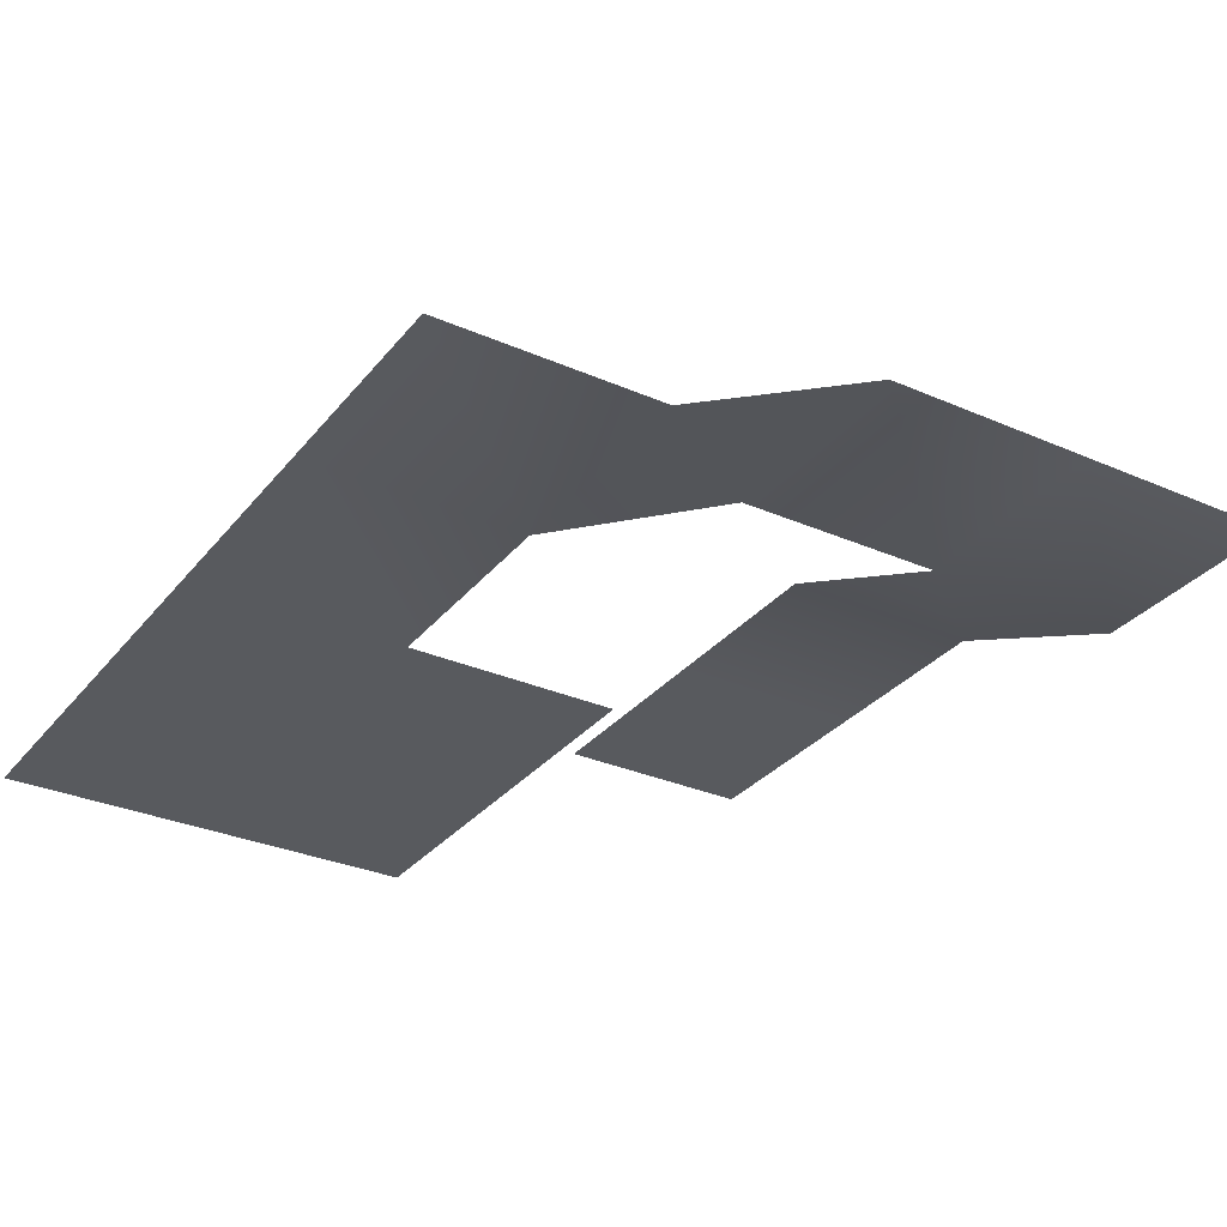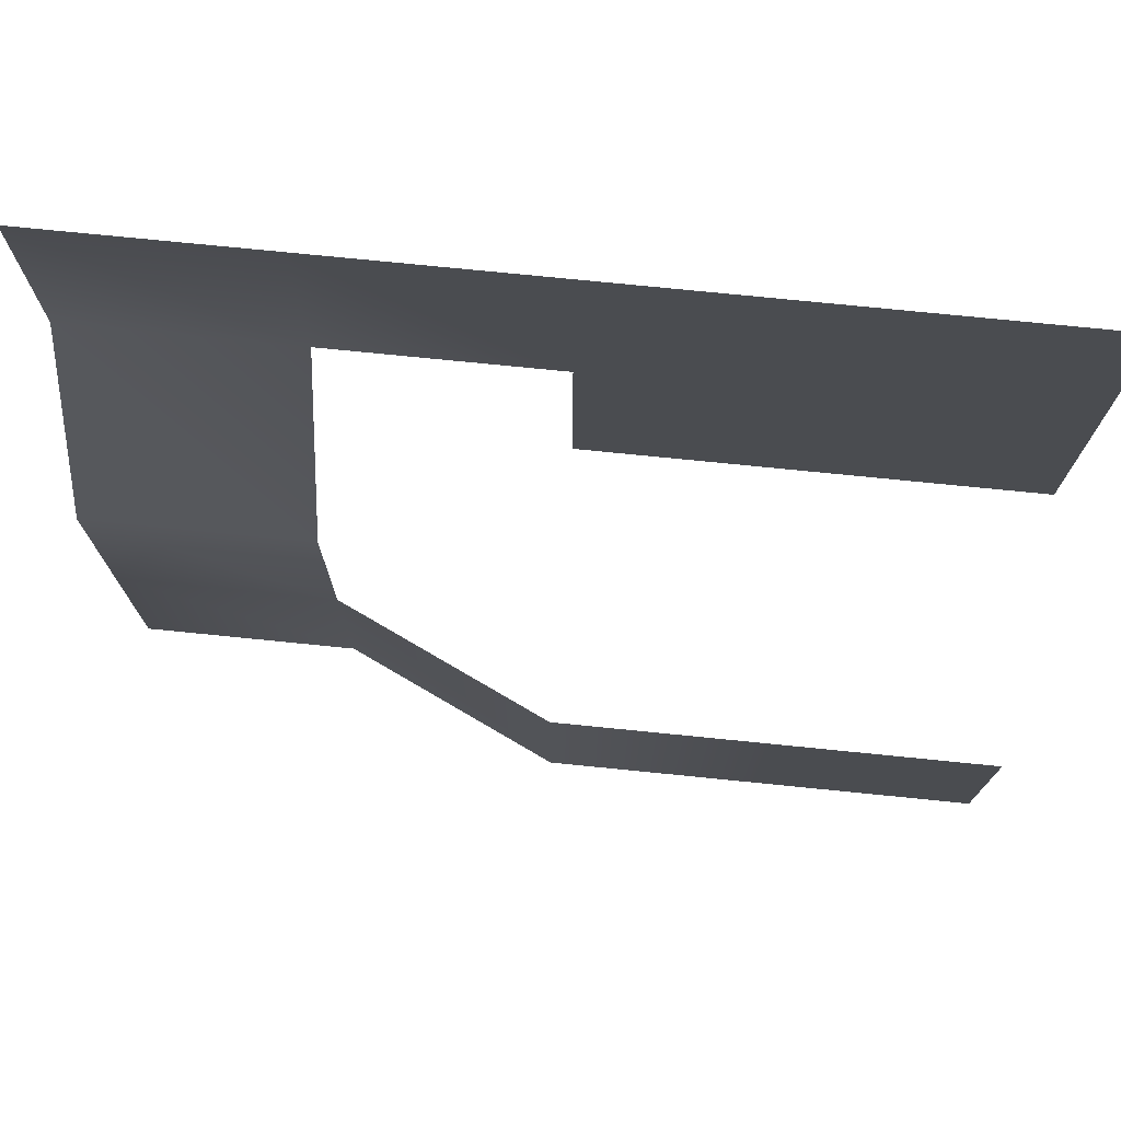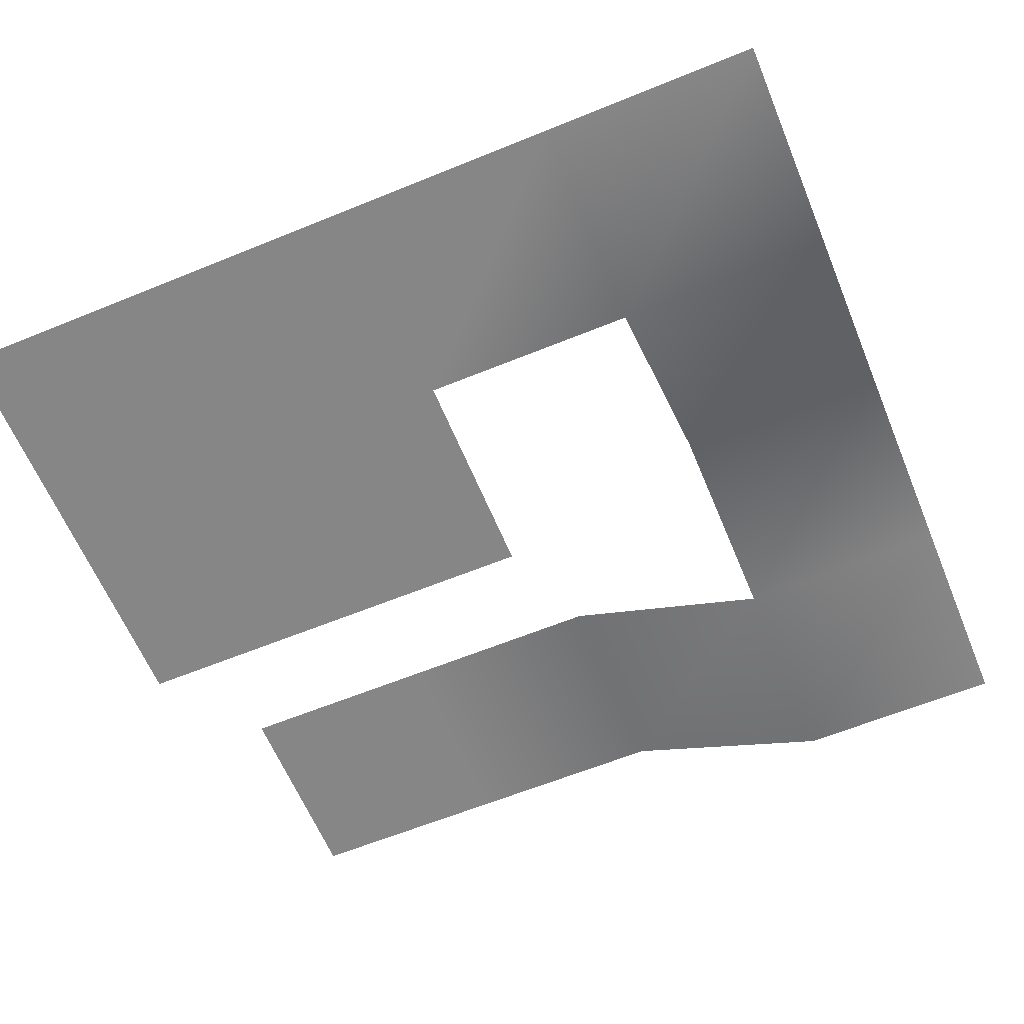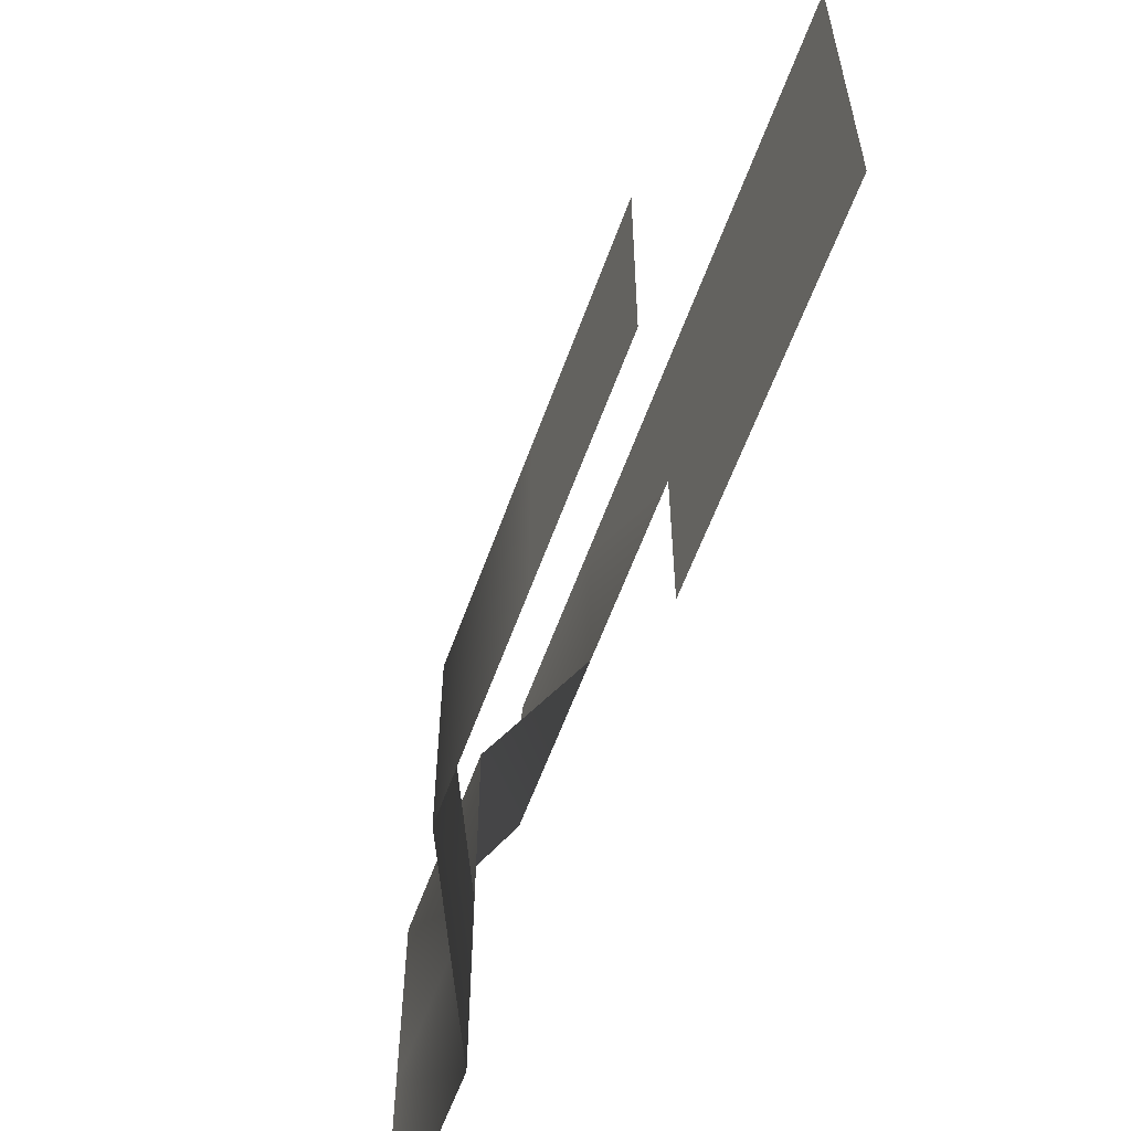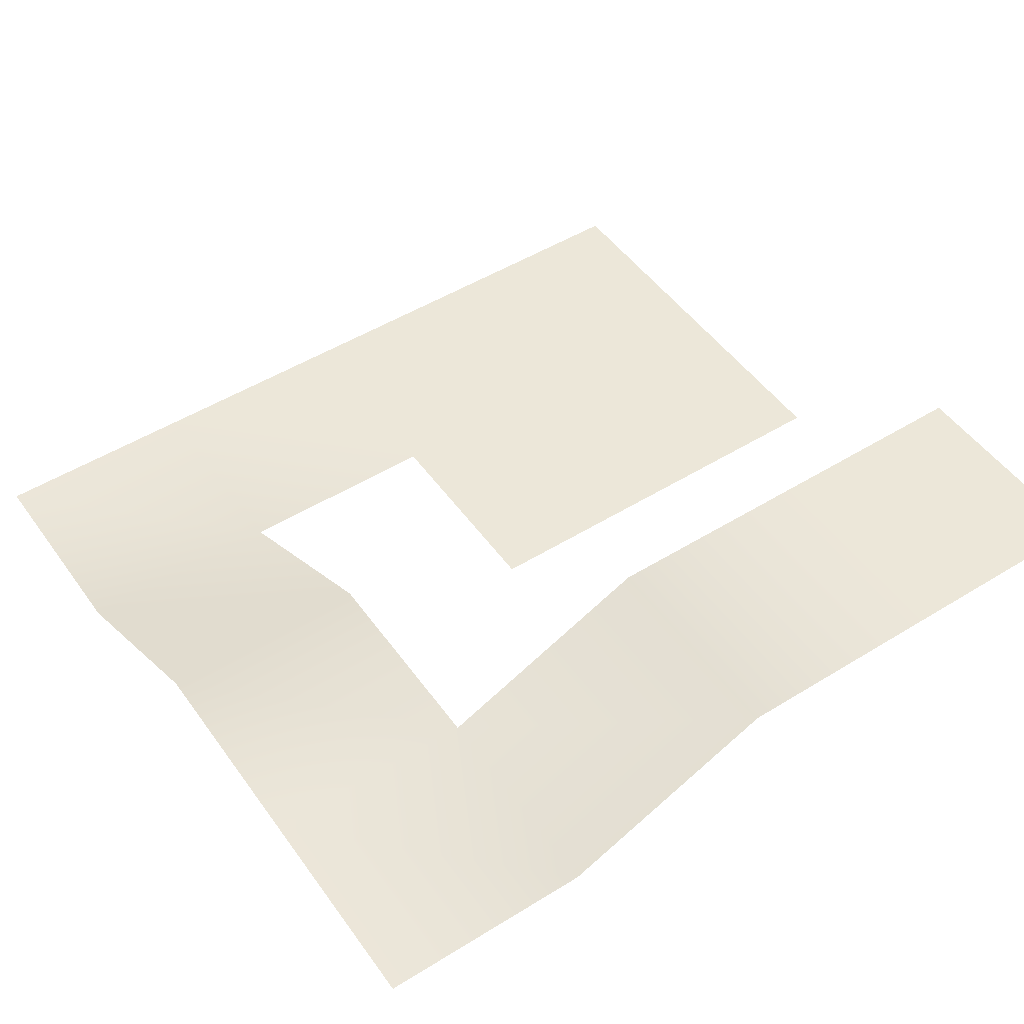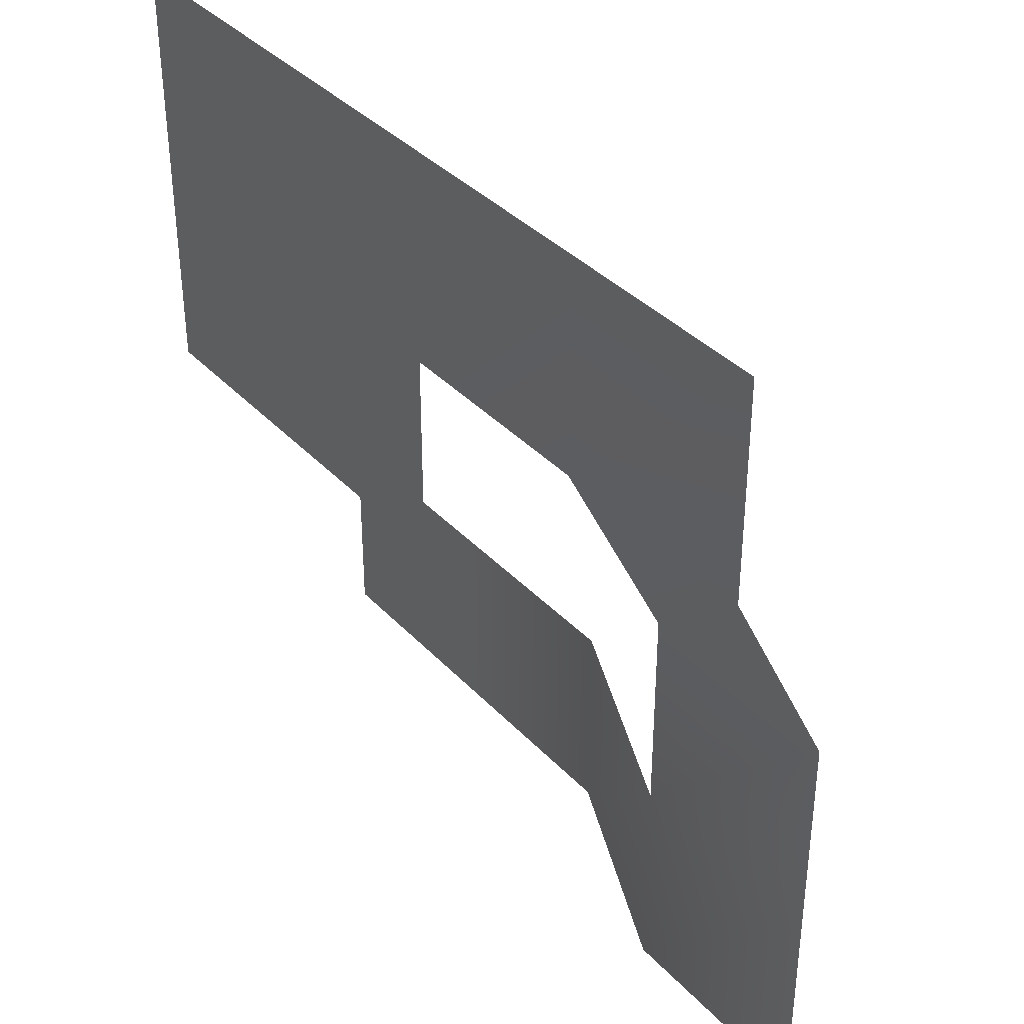
<metadata>
{"format":"obj","ext":"obj","renderer":"f3d","projection":"perspective","resolution":1024,"background":"white","views":[{"elev":-31.1,"azim":58.1,"up":"+Y"},{"elev":75.5,"azim":-174.3,"up":"+Z"},{"elev":-62.1,"azim":22.5,"up":"+Y"},{"elev":-59.1,"azim":-109.7,"up":"+Z"},{"elev":49.6,"azim":145.7,"up":"+Y"},{"elev":37.1,"azim":52.9,"up":"+Z"}]}
</metadata>
<code>
v  -10.04 0 4.955
v  -10.04 0 10
v  -4.998 0 10
v  -4.998 0 4.955
v  0.0477 0 10
v  0.0477 0 4.955
v  5.094 0 10
v  5.094 0 4.955
v  10.14 0 10
v  10.14 0 4.955
v  -10.04 0 -0.091
v  -4.998 0 -0.091
v  0.0477 0 -0.091
v  5.094 2.538 -0.091
v  10.14 2.538 -0.091
v  5.094 2.538 -5.137
v  10.14 2.538 -5.137
v  -10.04 4.857 -10.18
v  -10.04 4.857 -5.137
v  -4.998 4.857 -5.137
v  -4.998 4.857 -10.18
v  0.0477 4.857 -5.137
v  0.0477 4.857 -10.18
v  5.094 2.538 -10.18
v  10.14 2.538 -10.18
g Plane001
f 1 2 3 4
f 4 3 5 6
f 6 5 7 8
f 8 7 9 10
f 11 1 4 12
f 12 4 6 13
f 14 8 10 15
f 16 14 15 17
f 18 19 20 21
f 21 20 22 23
f 23 22 16 24
f 24 16 17 25

</code>
